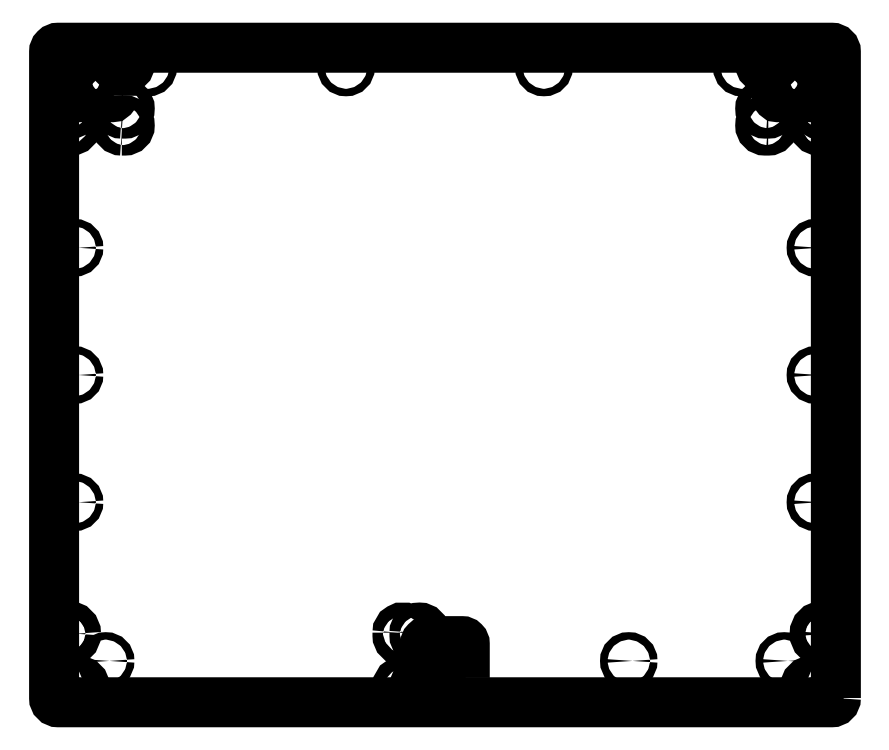
<metadata>
{"format":"dxf","ext":"dxf","renderer":"ezdxf+matplotlib","layout":"modelspace","background":"white","min_lineweight":24,"dpi":150}
</metadata>
<code>
0
SECTION
2
ENTITIES
0
CIRCLE
8
0
10
-262
20
-90
30
0
40
2.625
210
0
220
0
230
1
0
CIRCLE
8
0
10
262
20
-90
30
0
40
2.625
210
0
220
0
230
1
0
LWPOLYLINE
8
0
90
8
70
1
43
0
10
14
20
-214.3
42
-0.4142
10
12
20
-216.3
10
-12
20
-216.3
42
-0.4142
10
-14
20
-214.3
10
-14
20
-190.3
42
-0.4142
10
-12
20
-188.3
10
12
20
-188.3
42
-0.4142
10
14
20
-190.3
0
LWPOLYLINE
8
0
90
4
70
1
43
0
10
228.6
20
180.1
42
-1
10
228.6
20
172.9
10
226.6
20
172.9
42
-1
10
226.6
20
180.1
0
CIRCLE
8
0
10
240
20
-202.3
30
0
40
2.625
210
0
220
0
230
1
0
LWPOLYLINE
8
0
90
4
70
1
43
0
10
228.6
20
192.1
42
-1
10
228.6
20
184.9
10
226.6
20
184.9
42
-1
10
226.6
20
192.1
0
LWPOLYLINE
8
0
90
8
70
1
43
0
10
258.6
20
197.5
42
-0.4142
10
257.6
20
196.5
10
235.6
20
196.5
42
-0.4142
10
234.6
20
197.5
10
234.6
20
214.5
42
-0.4142
10
235.6
20
215.5
10
257.6
20
215.5
42
-0.4142
10
258.6
20
214.5
0
CIRCLE
8
0
10
-262
20
90
30
0
40
2.625
210
0
220
0
230
1
0
LWPOLYLINE
8
0
90
8
70
1
43
0
10
-234.6
20
197.5
42
-0.4142
10
-235.6
20
196.5
10
-257.6
20
196.5
42
-0.4142
10
-258.6
20
197.5
10
-258.6
20
214.5
42
-0.4142
10
-257.6
20
215.5
10
-235.6
20
215.5
42
-0.4142
10
-234.6
20
214.5
0
CIRCLE
8
0
10
-210
20
217.5
30
0
40
2.625
210
0
220
0
230
1
0
CIRCLE
8
0
10
70
20
217.5
30
0
40
2.625
210
0
220
0
230
1
0
CIRCLE
8
0
10
-262
20
-4.644e-16
30
0
40
2.625
210
0
220
0
230
1
0
CIRCLE
8
0
10
260
20
-221.5
30
0
40
5.5
210
0
220
0
230
1
0
CIRCLE
8
0
10
-70
20
217.5
30
0
40
2.625
210
0
220
0
230
1
0
CIRCLE
8
0
10
267
20
-183
30
0
40
5.5
210
0
220
0
230
1
0
CIRCLE
8
0
10
-260
20
-221.5
30
0
40
5.5
210
0
220
0
230
1
0
CIRCLE
8
0
10
262
20
-4.644e-16
30
0
40
2.625
210
0
220
0
230
1
0
CIRCLE
8
0
10
-266.5
20
-183
30
0
40
5.5
210
0
220
0
230
1
0
LWPOLYLINE
8
0
90
4
70
1
43
0
10
-228.6
20
184.9
42
-1
10
-228.6
20
192.1
10
-226.6
20
192.1
42
-1
10
-226.6
20
184.9
0
CIRCLE
8
0
10
-266.5
20
221.5
30
0
40
5.5
210
0
220
0
230
1
0
CIRCLE
8
0
10
-228
20
221.5
30
0
40
5.5
210
0
220
0
230
1
0
CIRCLE
8
0
10
210
20
217.5
30
0
40
2.625
210
0
220
0
230
1
0
CIRCLE
8
0
10
-240
20
-202.3
30
0
40
2.625
210
0
220
0
230
1
0
LWPOLYLINE
8
0
90
4
70
1
43
0
10
-228.6
20
172.9
42
-1
10
-228.6
20
180.1
10
-226.6
20
180.1
42
-1
10
-226.6
20
172.9
0
CIRCLE
8
0
10
267
20
221.5
30
0
40
5.5
210
0
220
0
230
1
0
CIRCLE
8
0
10
262
20
90
30
0
40
2.625
210
0
220
0
230
1
0
LWPOLYLINE
8
0
90
4
70
1
43
0
10
-21.6
20
-220.3
42
-1
10
-14.4
20
-220.3
10
-14.4
20
-222.3
42
-1
10
-21.6
20
-222.3
0
LWPOLYLINE
8
0
90
4
70
1
43
0
10
-21.6
20
-182.3
42
-1
10
-14.4
20
-182.3
10
-14.4
20
-184.3
42
-1
10
-21.6
20
-184.3
0
CIRCLE
8
0
10
130
20
-202.3
30
0
40
2.625
210
0
220
0
230
1
0
LWPOLYLINE
8
0
90
4
70
1
43
0
10
264.6
20
184.9
42
-1
10
264.6
20
192.1
10
266.6
20
192.1
42
-1
10
266.6
20
184.9
0
LWPOLYLINE
8
0
90
4
70
1
43
0
10
264.6
20
172.9
42
-1
10
264.6
20
180.1
10
266.6
20
180.1
42
-1
10
266.6
20
172.9
0
CIRCLE
8
0
10
228
20
221.5
30
0
40
5.5
210
0
220
0
230
1
0
LWPOLYLINE
8
0
90
4
70
1
43
0
10
-33.6
20
-220.3
42
-1
10
-26.4
20
-220.3
10
-26.4
20
-222.3
42
-1
10
-33.6
20
-222.3
0
LWPOLYLINE
8
0
90
4
70
1
43
0
10
-33.6
20
-182.3
42
-1
10
-26.4
20
-182.3
10
-26.4
20
-184.3
42
-1
10
-33.6
20
-184.3
0
LWPOLYLINE
8
0
90
4
70
1
43
0
10
-264.6
20
180.1
42
-1
10
-264.6
20
172.9
10
-266.6
20
172.9
42
-1
10
-266.6
20
180.1
0
LWPOLYLINE
8
0
90
4
70
1
43
0
10
-264.6
20
192.1
42
-1
10
-264.6
20
184.9
10
-266.6
20
184.9
42
-1
10
-266.6
20
192.1
0
LWPOLYLINE
8
0
90
8
70
1
43
0
10
276.5
20
-228.5
42
-0.4142
10
273.5
20
-231.5
10
-273.5
20
-231.5
42
-0.4142
10
-276.5
20
-228.5
10
-276.5
20
228.5
42
-0.4142
10
-273.5
20
231.5
10
273.5
20
231.5
42
-0.4142
10
276.5
20
228.5
0
ENDSEC
0
EOF

</code>
